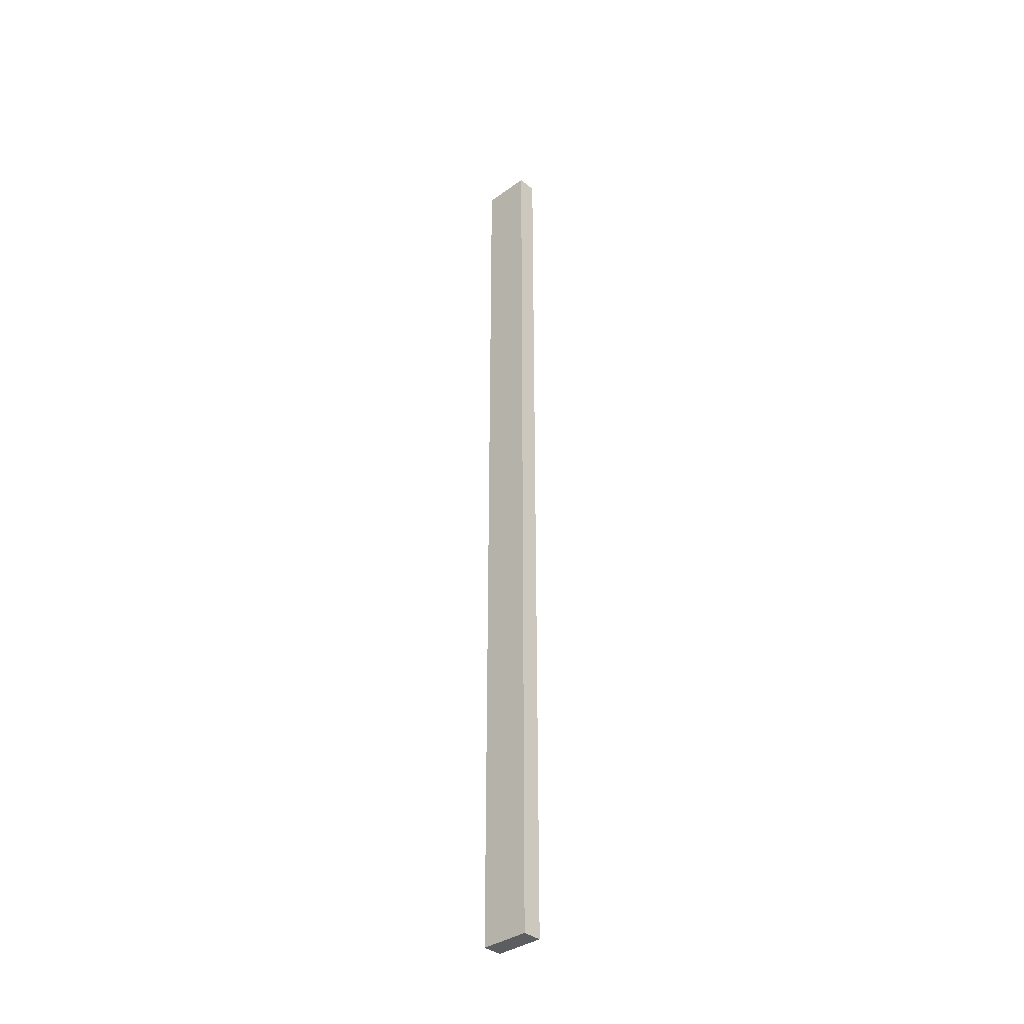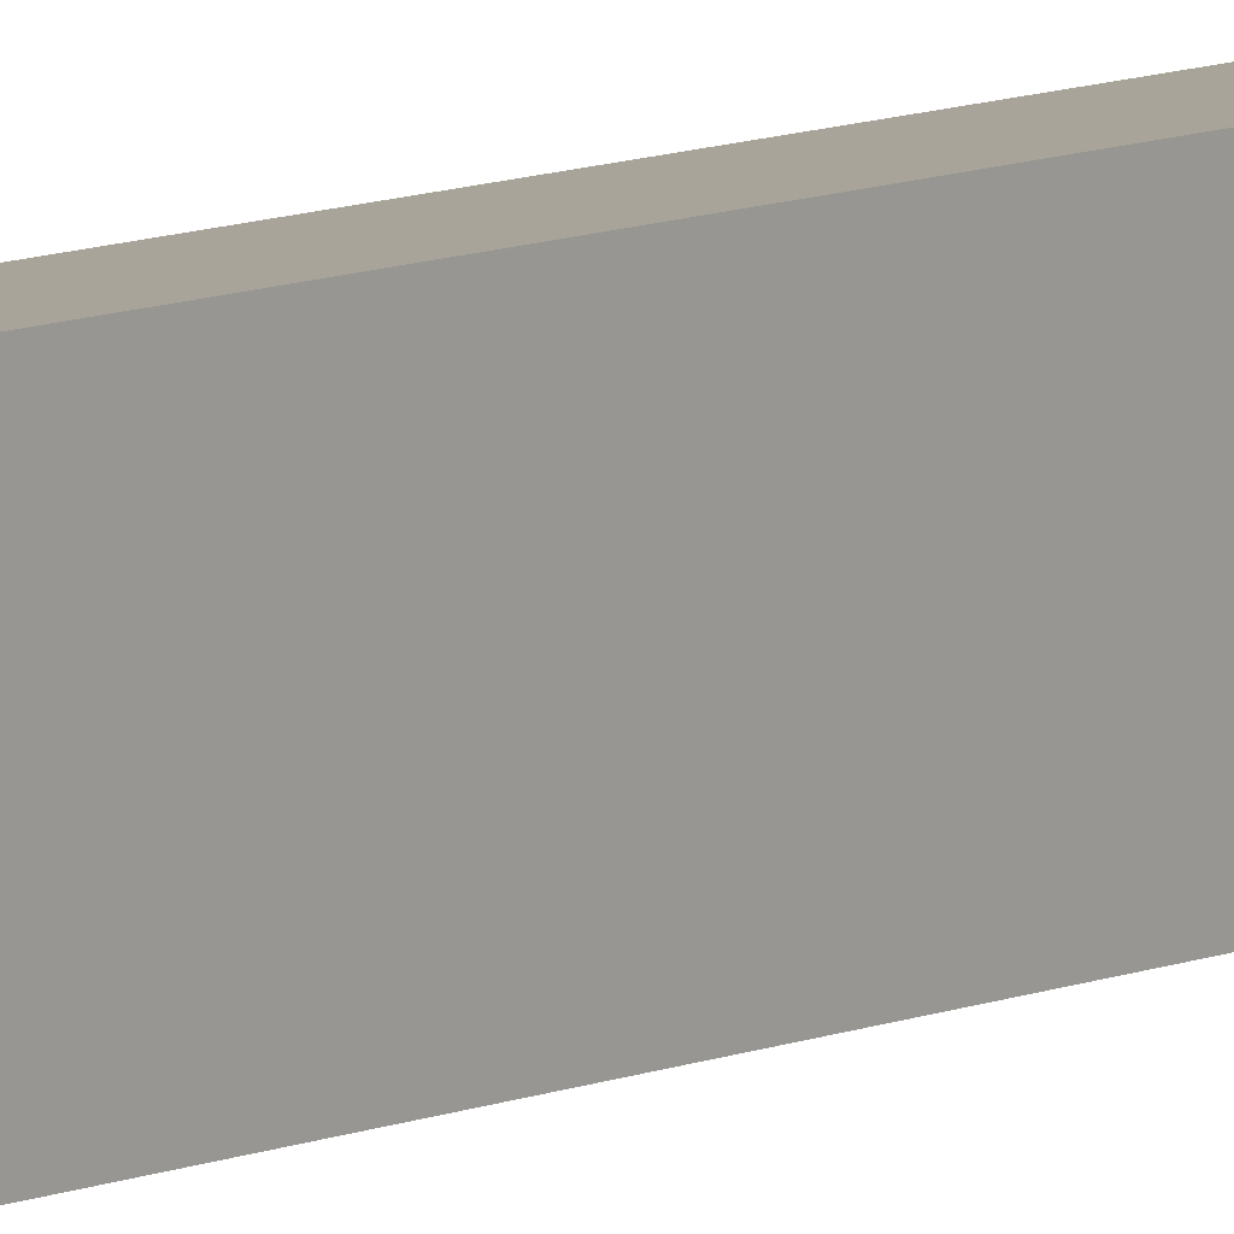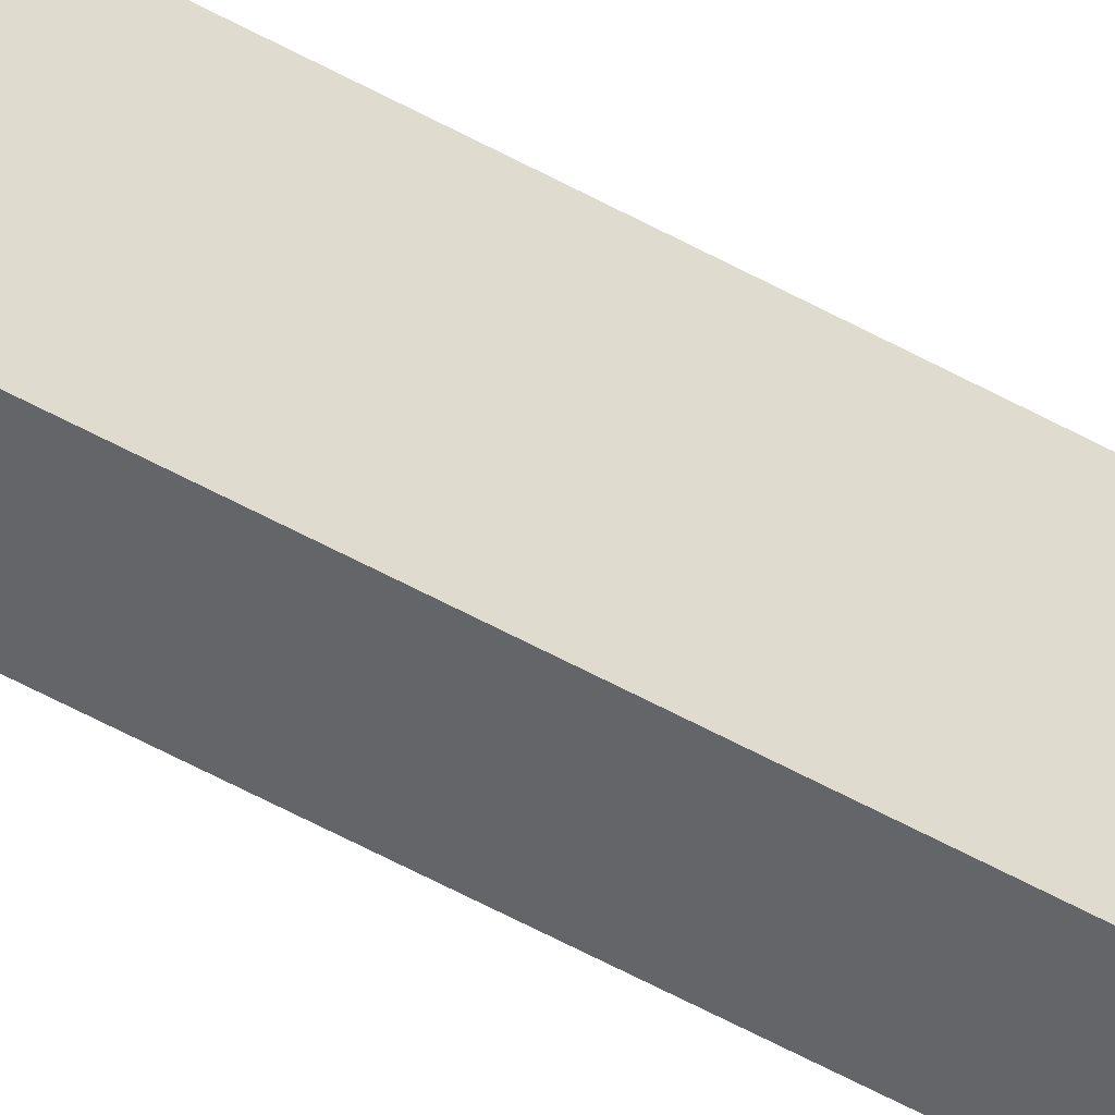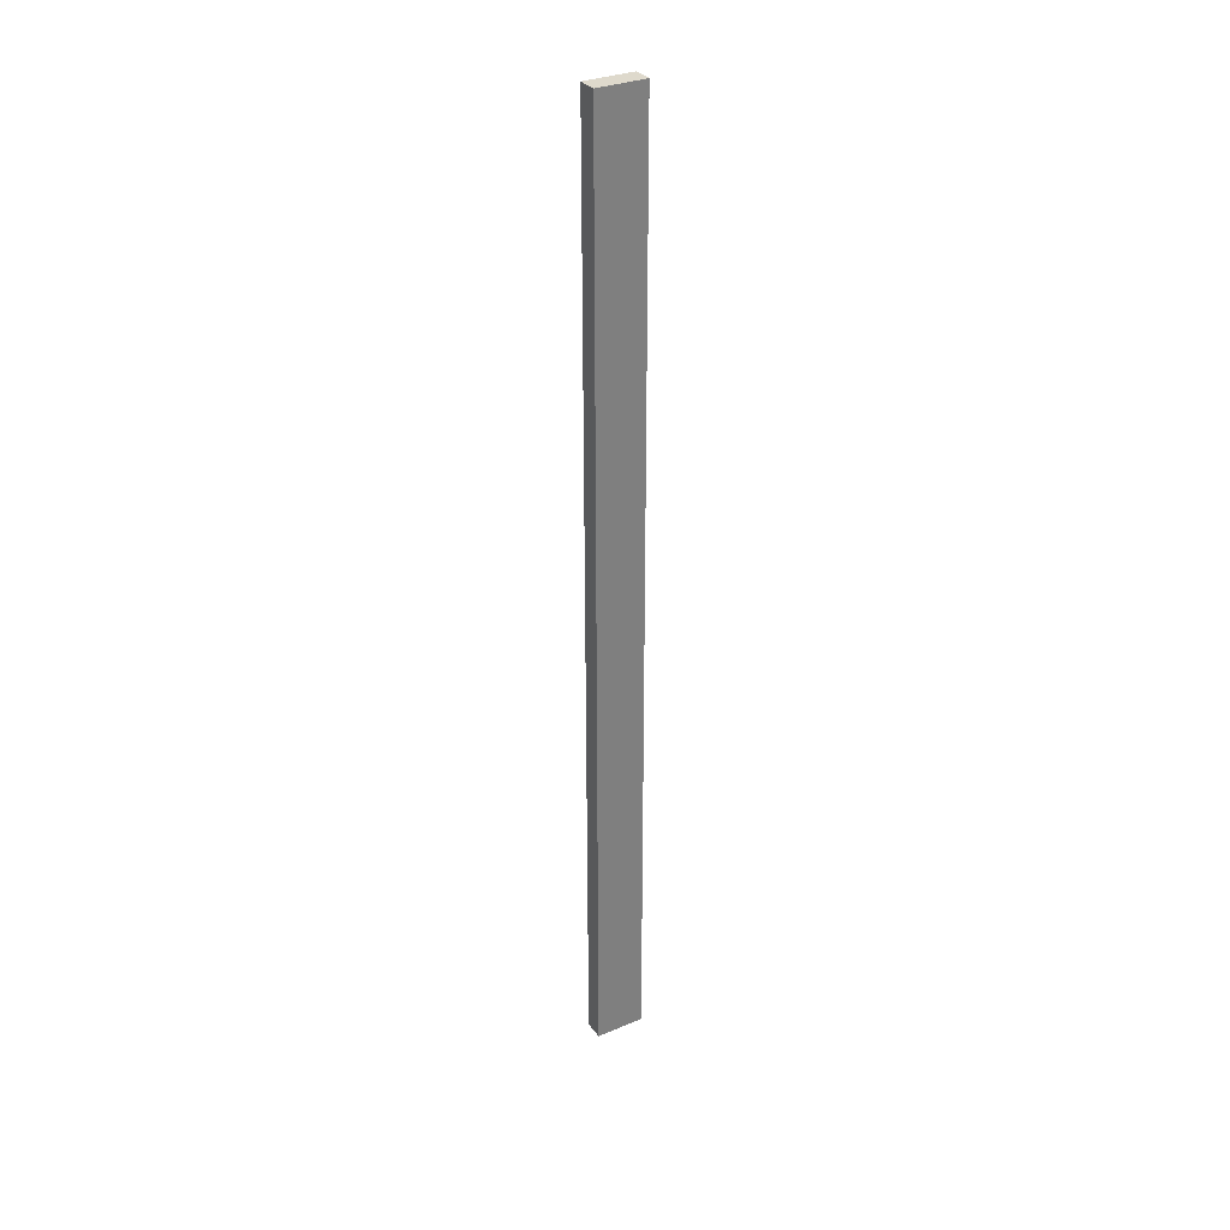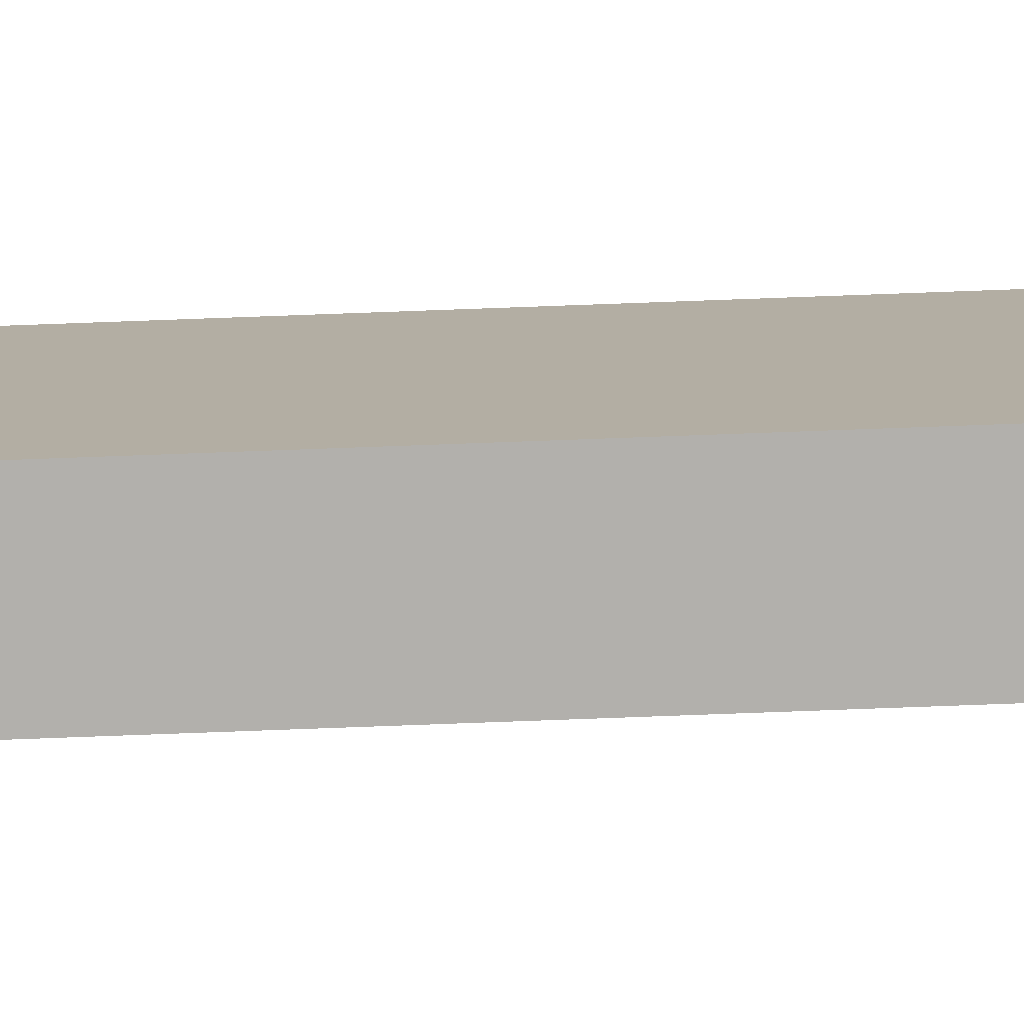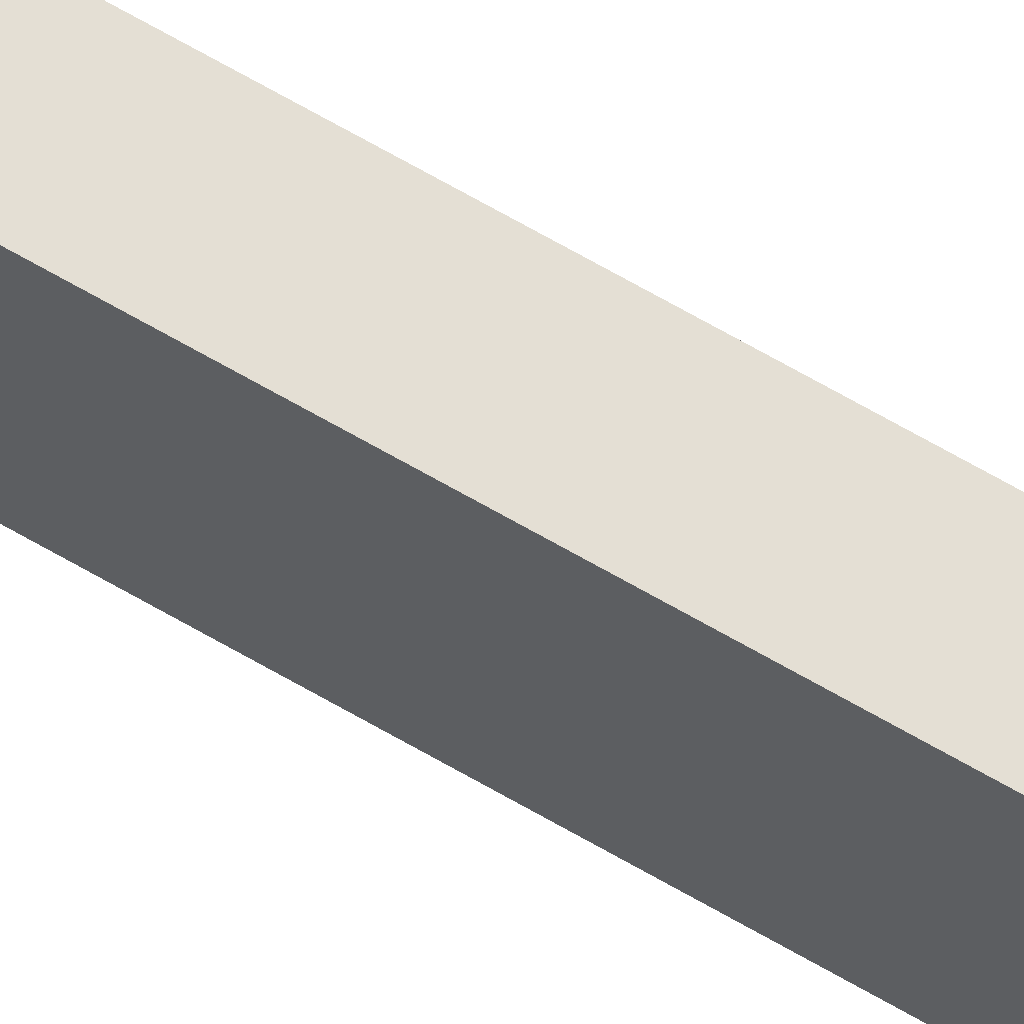
<metadata>
{"format":"obj","ext":"obj","renderer":"f3d","projection":"perspective","resolution":1024,"background":"white","views":[{"elev":-36.2,"azim":-46.7,"up":"+Z"},{"elev":7.1,"azim":33.9,"up":"+Y"},{"elev":-51.4,"azim":-121.7,"up":"+Y"},{"elev":31.9,"azim":-120.5,"up":"+Z"},{"elev":-78.7,"azim":-87.9,"up":"+Y"},{"elev":66.3,"azim":120.4,"up":"+Y"}]}
</metadata>
<code>
v -59.66 117.7 9.525
v -63.47 117.7 9.525
v -63.47 127.3 9.525
v -59.66 127.3 9.525
v -63.47 117.7 194.9
v -59.66 117.7 194.9
v -59.66 127.3 194.9
v -63.47 127.3 194.9
v -63.47 117.7 9.525
v -59.66 117.7 9.525
v -59.66 117.7 194.9
v -63.47 117.7 194.9
v -59.66 117.7 9.525
v -59.66 127.3 9.525
v -59.66 127.3 194.9
v -59.66 117.7 194.9
v -59.66 127.3 9.525
v -63.47 127.3 9.525
v -63.47 127.3 194.9
v -59.66 127.3 194.9
v -63.47 127.3 9.525
v -63.47 117.7 9.525
v -63.47 117.7 194.9
v -63.47 127.3 194.9
f 1 2 4
f 4 2 3
f 5 6 8
f 8 6 7
f 9 10 12
f 12 10 11
f 13 14 16
f 16 14 15
f 17 18 20
f 20 18 19
f 21 22 24
f 24 22 23

</code>
